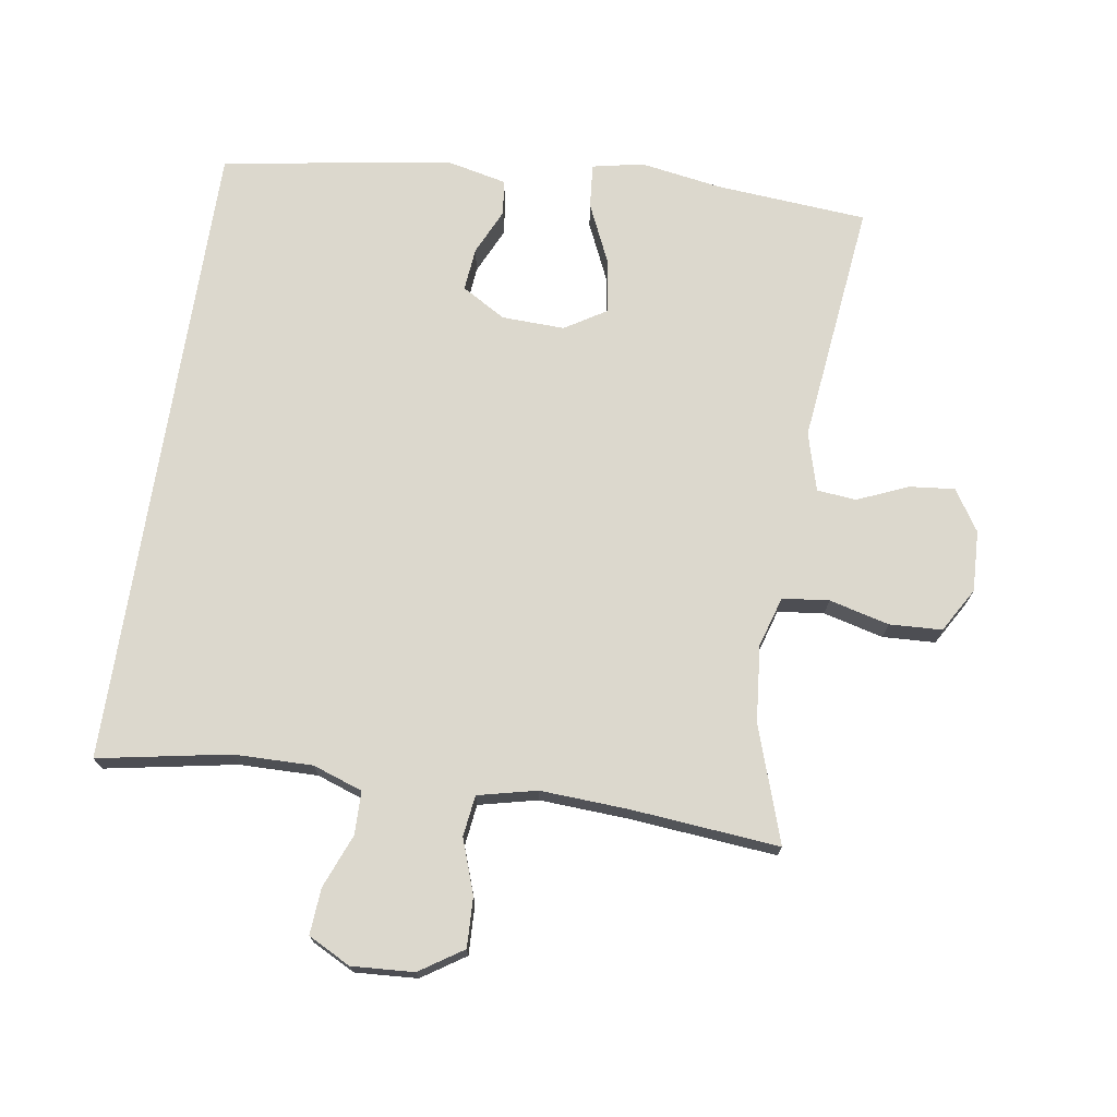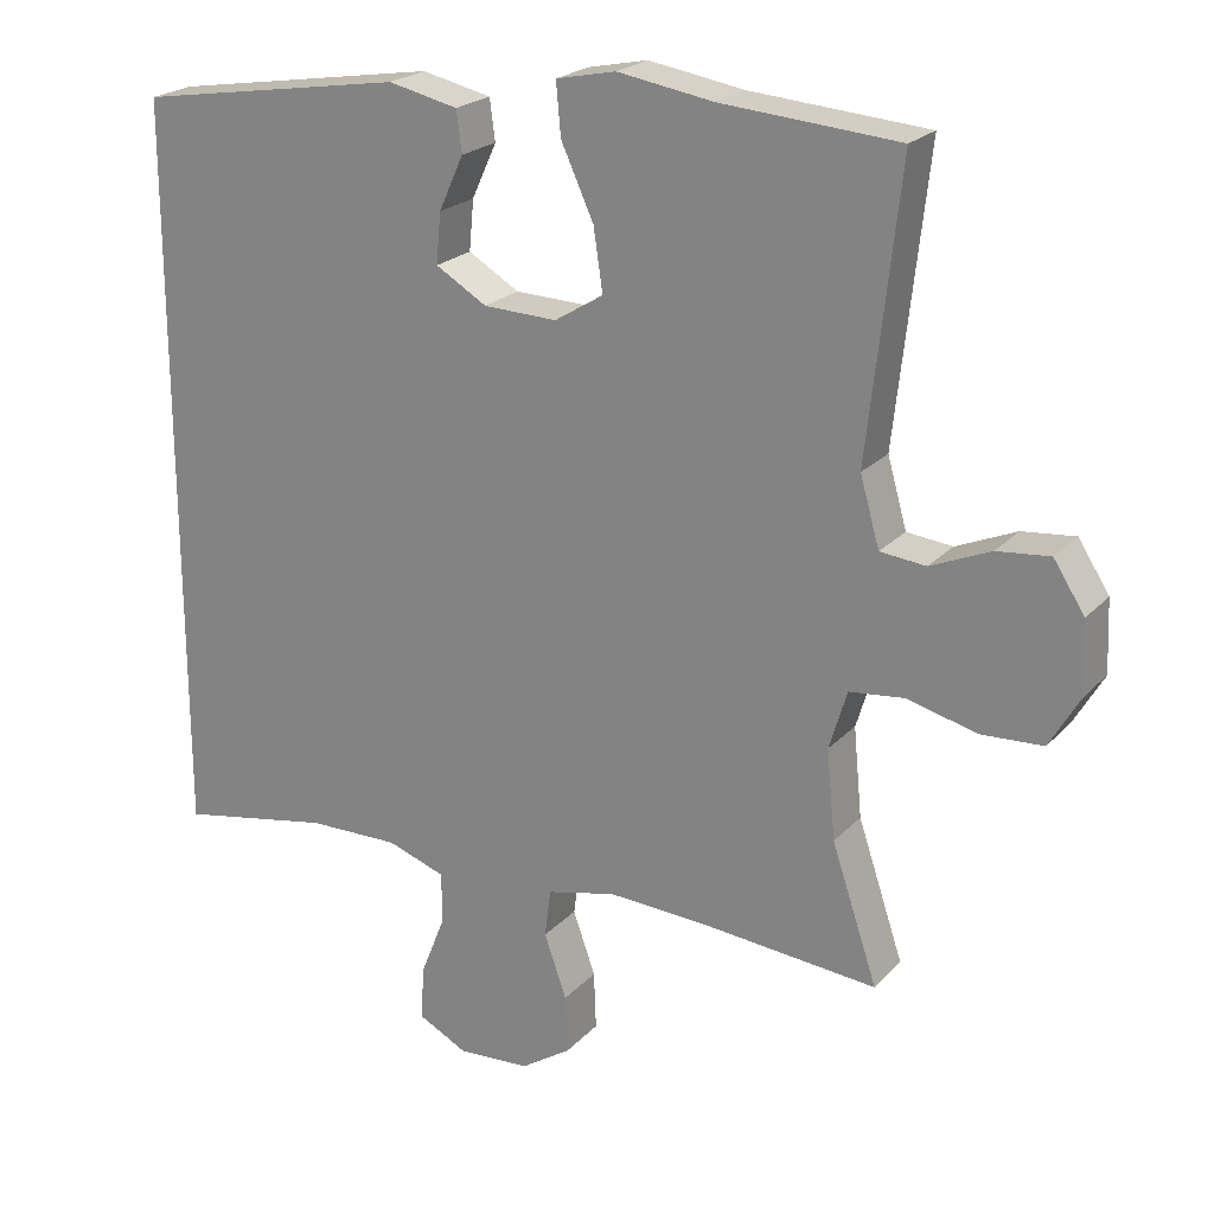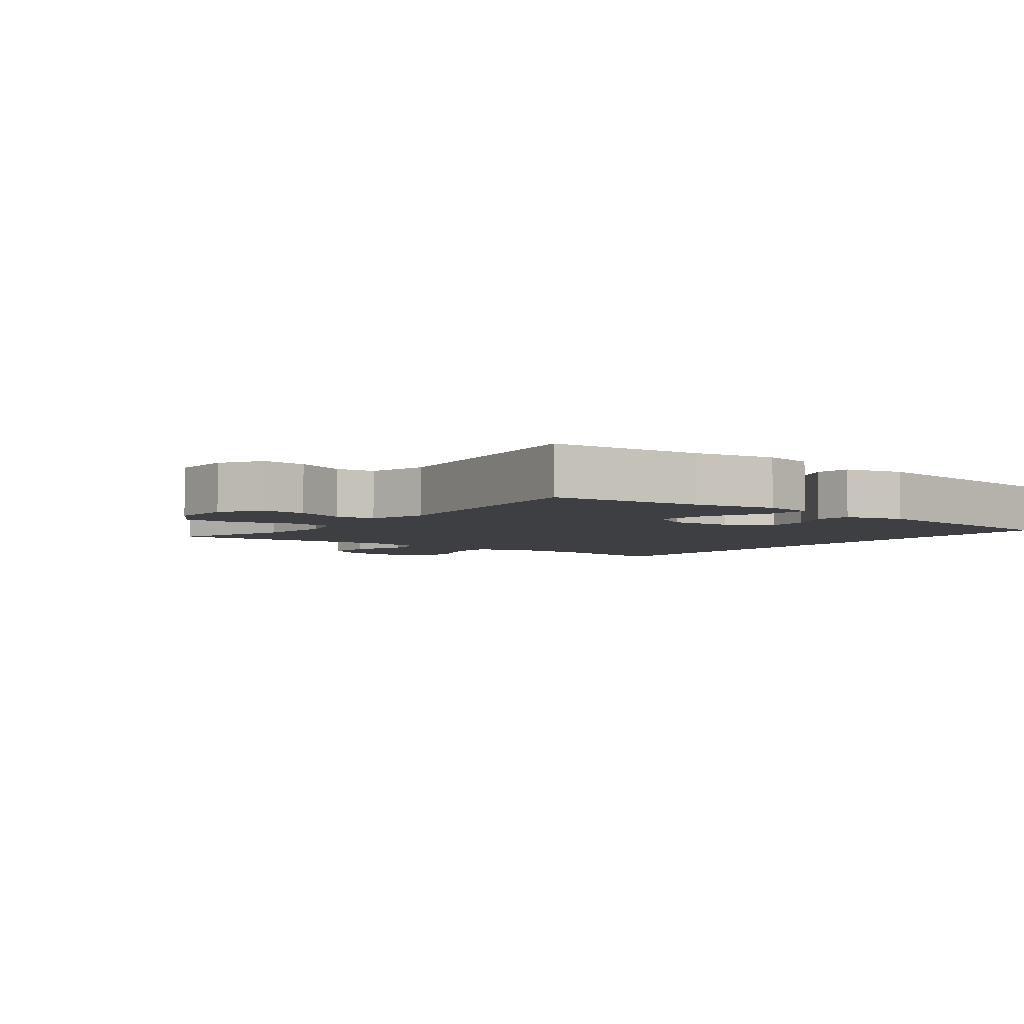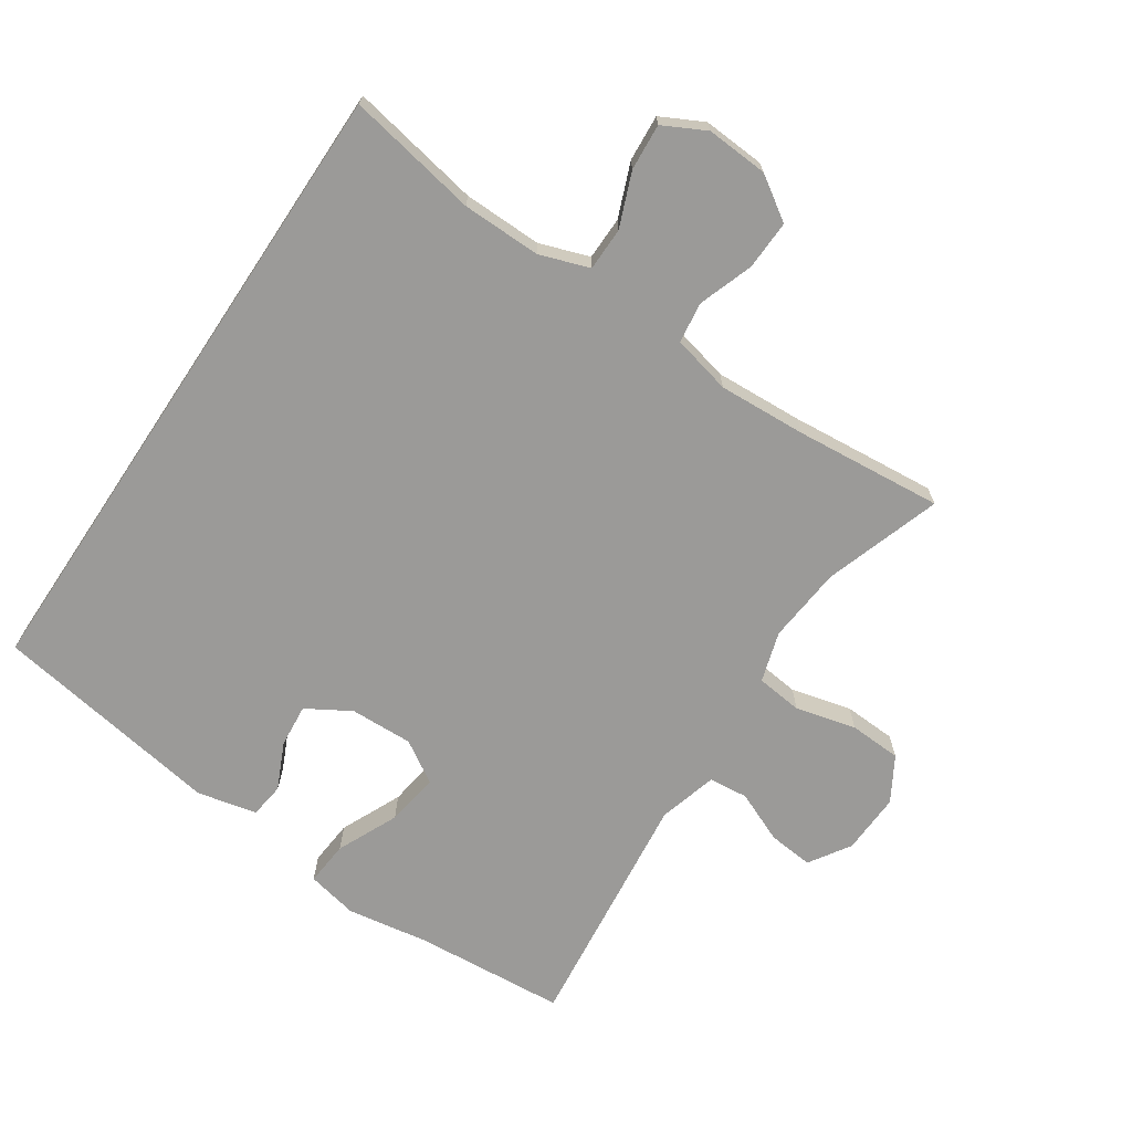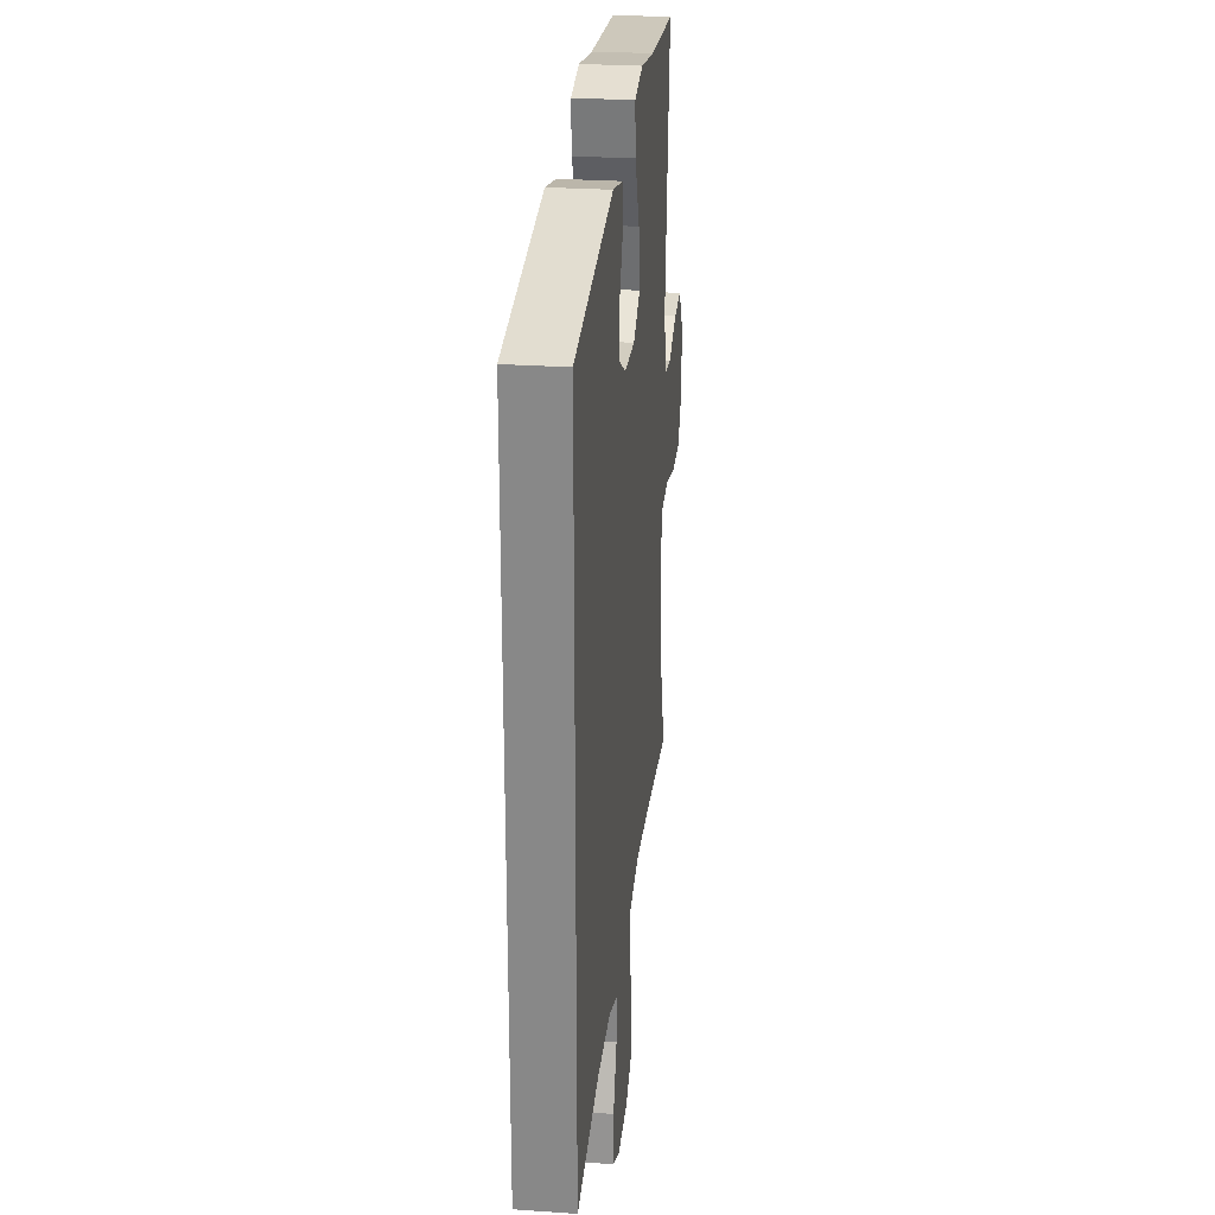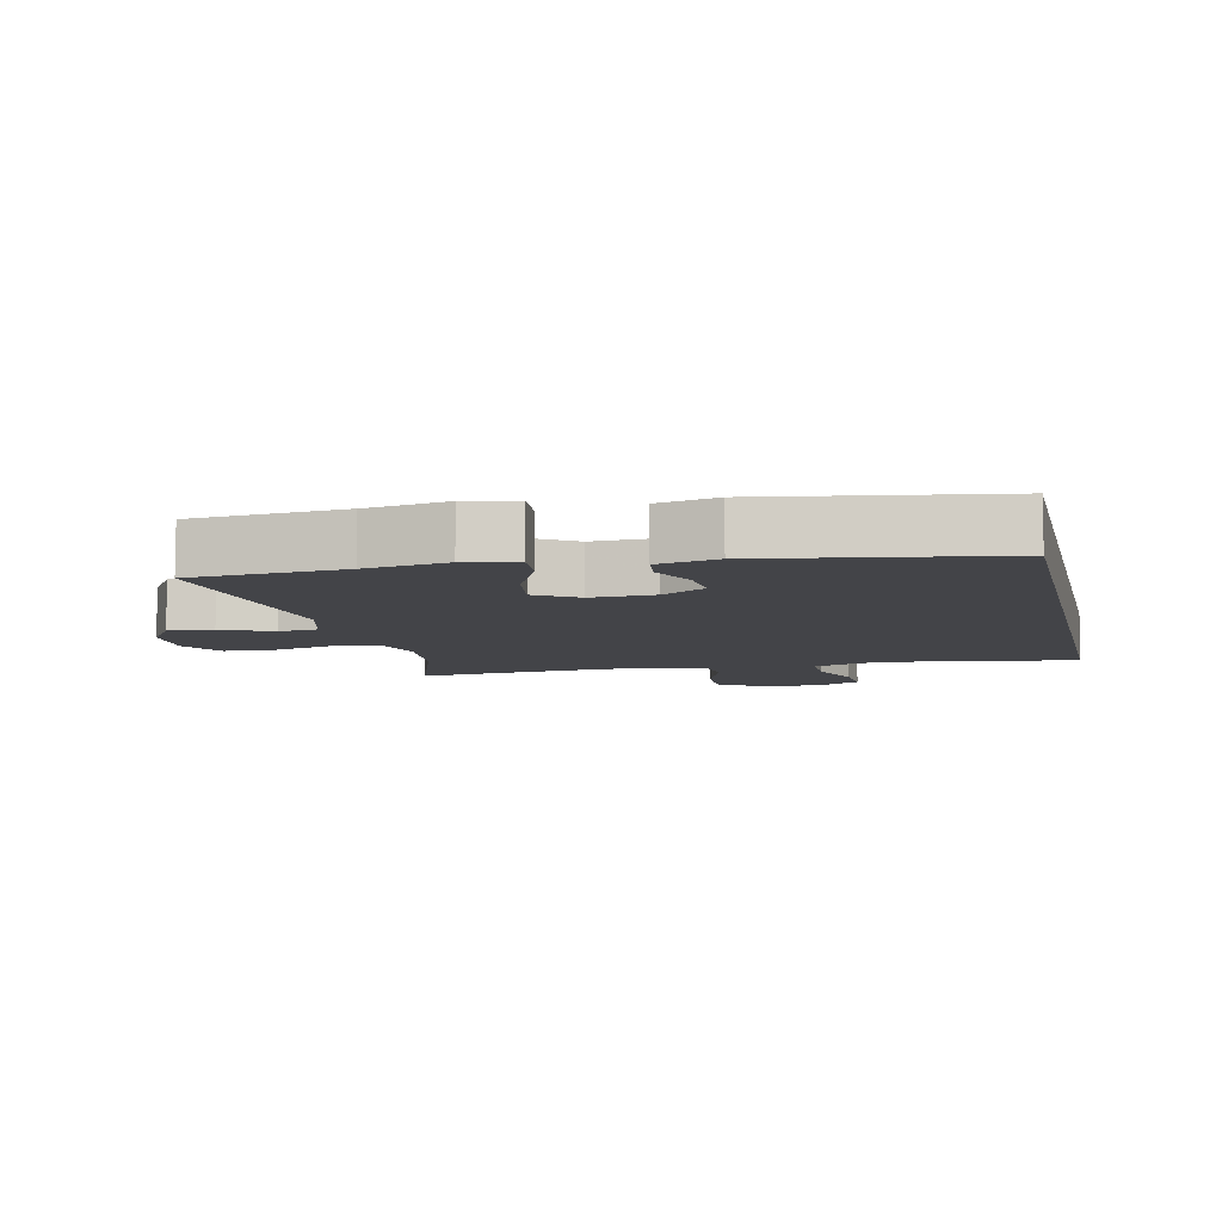
<metadata>
{"format":"obj","ext":"obj","renderer":"f3d","projection":"perspective","resolution":1024,"background":"white","views":[{"elev":72.6,"azim":-171.1,"up":"+Y"},{"elev":22.2,"azim":-149.4,"up":"+Z"},{"elev":-4.3,"azim":-36.4,"up":"+Y"},{"elev":-69.4,"azim":146.3,"up":"+Y"},{"elev":26.3,"azim":96.2,"up":"+Z"},{"elev":-8.2,"azim":12.8,"up":"+Y"}]}
</metadata>
<code>
v -0.5 0.07 -0.5
v -0.441 0.07 -0.324
v -0.43 0.07 -0.209
v -0.453 0.07 -0.133
v -0.523 0.07 -0.125
v -0.614 0.07 -0.148
v -0.693 0.07 -0.144
v -0.732 0.07 -0.077
v -0.728 0.07 0.015
v -0.688 0.07 0.077
v -0.62 0.07 0.07
v -0.543 0.07 0.037
v -0.484 0.07 0.043
v -0.459 0.07 0.131
v -0.5 0.07 0.5
v -0.271 0.07 0.518
v -0.148 0.07 0.538
v -0.071 0.07 0.522
v -0.077 0.07 0.455
v -0.119 0.07 0.363
v -0.131 0.07 0.283
v -0.068 0.07 0.244
v 0.027 0.07 0.247
v 0.093 0.07 0.286
v 0.087 0.07 0.351
v 0.055 0.07 0.421
v 0.062 0.07 0.474
v 0.152 0.07 0.494
v 0.5 0.07 0.438
v 0.5 0.07 -0.526
v 0.302 0.07 -0.489
v 0.183 0.07 -0.487
v 0.108 0.07 -0.513
v 0.107 0.07 -0.578
v 0.139 0.07 -0.659
v 0.144 0.07 -0.729
v 0.08 0.07 -0.762
v -0.014 0.07 -0.756
v -0.079 0.07 -0.713
v -0.076 0.07 -0.638
v -0.047 0.07 -0.556
v -0.055 0.07 -0.494
v -0.144 0.07 -0.473
v -0.277 0.07 -0.48
v -0.5 0 -0.5
v -0.441 0 -0.324
v -0.43 0 -0.209
v -0.453 0 -0.133
v -0.523 0 -0.125
v -0.614 0 -0.148
v -0.693 0 -0.144
v -0.732 0 -0.077
v -0.728 0 0.015
v -0.688 0 0.077
v -0.62 0 0.07
v -0.543 0 0.037
v -0.484 0 0.043
v -0.459 0 0.131
v -0.5 0 0.5
v -0.271 0 0.518
v -0.148 0 0.538
v -0.071 0 0.522
v -0.077 0 0.455
v -0.119 0 0.363
v -0.131 0 0.283
v -0.068 0 0.244
v 0.027 0 0.247
v 0.093 0 0.286
v 0.087 0 0.351
v 0.055 0 0.421
v 0.062 0 0.474
v 0.152 0 0.494
v 0.5 0 0.438
v 0.5 0 -0.526
v 0.302 0 -0.489
v 0.183 0 -0.487
v 0.108 0 -0.513
v 0.107 0 -0.578
v 0.139 0 -0.659
v 0.144 0 -0.729
v 0.08 0 -0.762
v -0.014 0 -0.756
v -0.079 0 -0.713
v -0.076 0 -0.638
v -0.047 0 -0.556
v -0.055 0 -0.494
v -0.144 0 -0.473
v -0.277 0 -0.48
f 38 39 40 41
f 38 41 42
f 37 38 42
f 34 35 36 37
f 33 34 37 42
f 32 33 42 43
f 28 29 30 31
f 25 26 27 28
f 24 25 28 31
f 23 24 31 32
f 17 18 19 20
f 16 17 20 21
f 14 15 16 21
f 13 14 21 22
f 9 10 11 12
f 9 12 13
f 8 9 13
f 5 6 7 8
f 4 5 8 13
f 3 4 13 22
f 44 1 2
f 43 44 2 3
f 23 32 43
f 3 22 23 43
f 85 84 83 82
f 86 85 82
f 86 82 81
f 81 80 79 78
f 86 81 78 77
f 87 86 77 76
f 75 74 73 72
f 72 71 70 69
f 75 72 69 68
f 76 75 68 67
f 64 63 62 61
f 65 64 61 60
f 65 60 59 58
f 66 65 58 57
f 56 55 54 53
f 57 56 53
f 57 53 52
f 52 51 50 49
f 57 52 49 48
f 66 57 48 47
f 46 45 88
f 47 46 88 87
f 87 76 67
f 87 67 66 47
f 1 45 46 2
f 2 46 47 3
f 3 47 48 4
f 4 48 49 5
f 5 49 50 6
f 6 50 51 7
f 7 51 52 8
f 8 52 53 9
f 9 53 54 10
f 10 54 55 11
f 11 55 56 12
f 12 56 57 13
f 13 57 58 14
f 14 58 59 15
f 15 59 60 16
f 16 60 61 17
f 17 61 62 18
f 18 62 63 19
f 19 63 64 20
f 20 64 65 21
f 21 65 66 22
f 22 66 67 23
f 23 67 68 24
f 24 68 69 25
f 25 69 70 26
f 26 70 71 27
f 27 71 72 28
f 28 72 73 29
f 29 73 74 30
f 30 74 75 31
f 31 75 76 32
f 32 76 77 33
f 33 77 78 34
f 34 78 79 35
f 35 79 80 36
f 36 80 81 37
f 37 81 82 38
f 38 82 83 39
f 39 83 84 40
f 40 84 85 41
f 41 85 86 42
f 42 86 87 43
f 43 87 88 44
f 44 88 45 1

</code>
